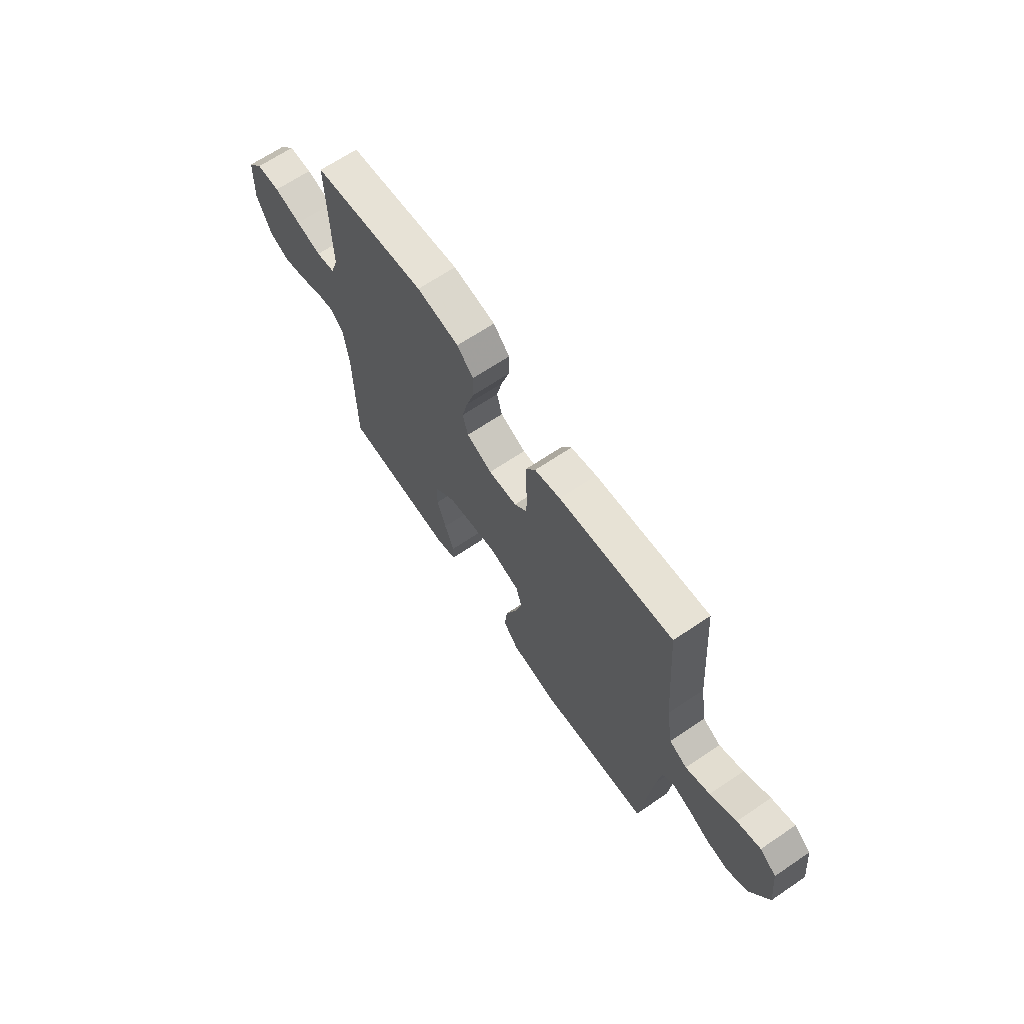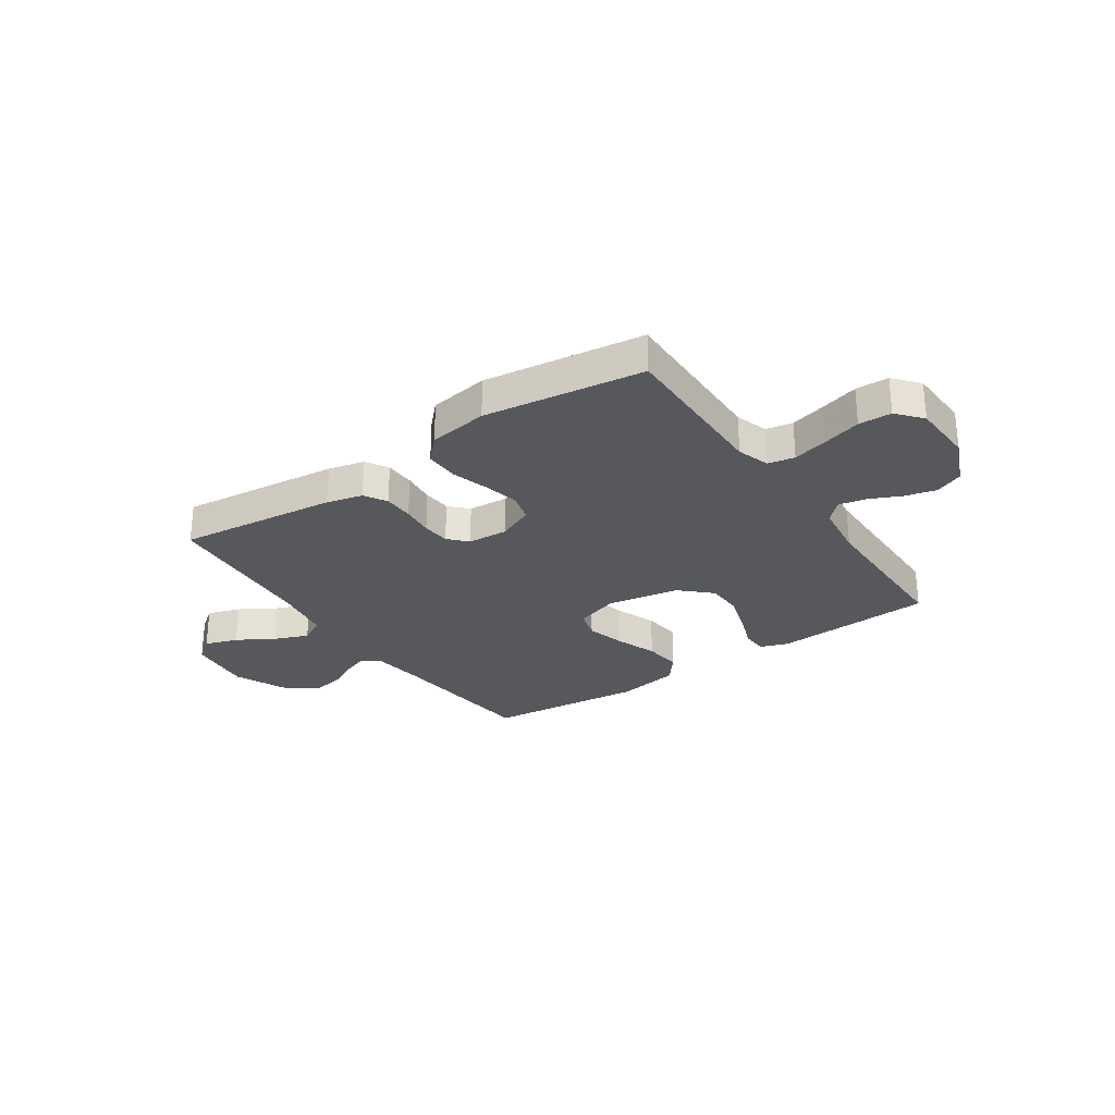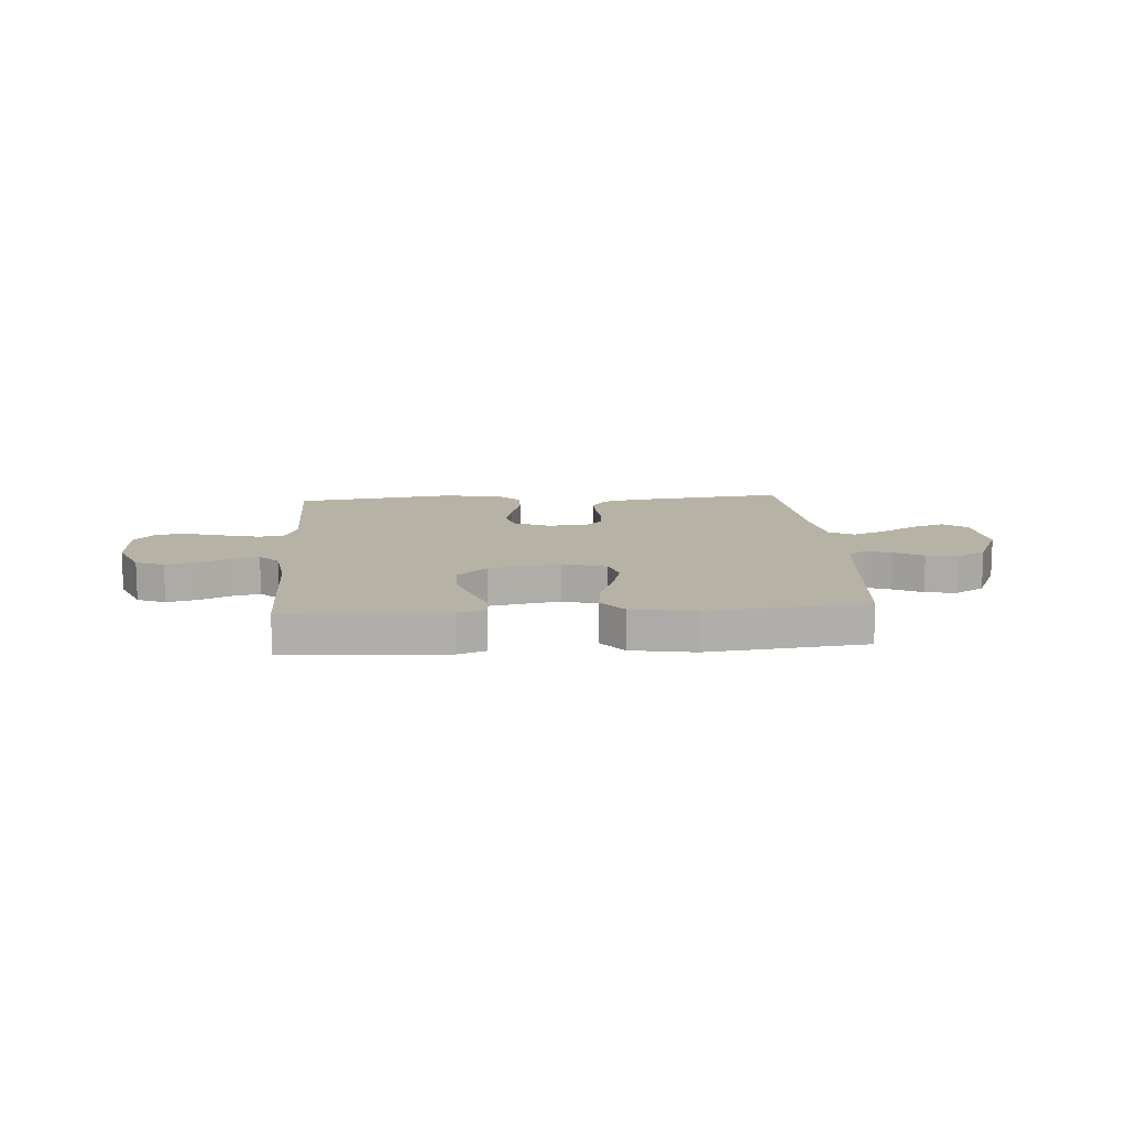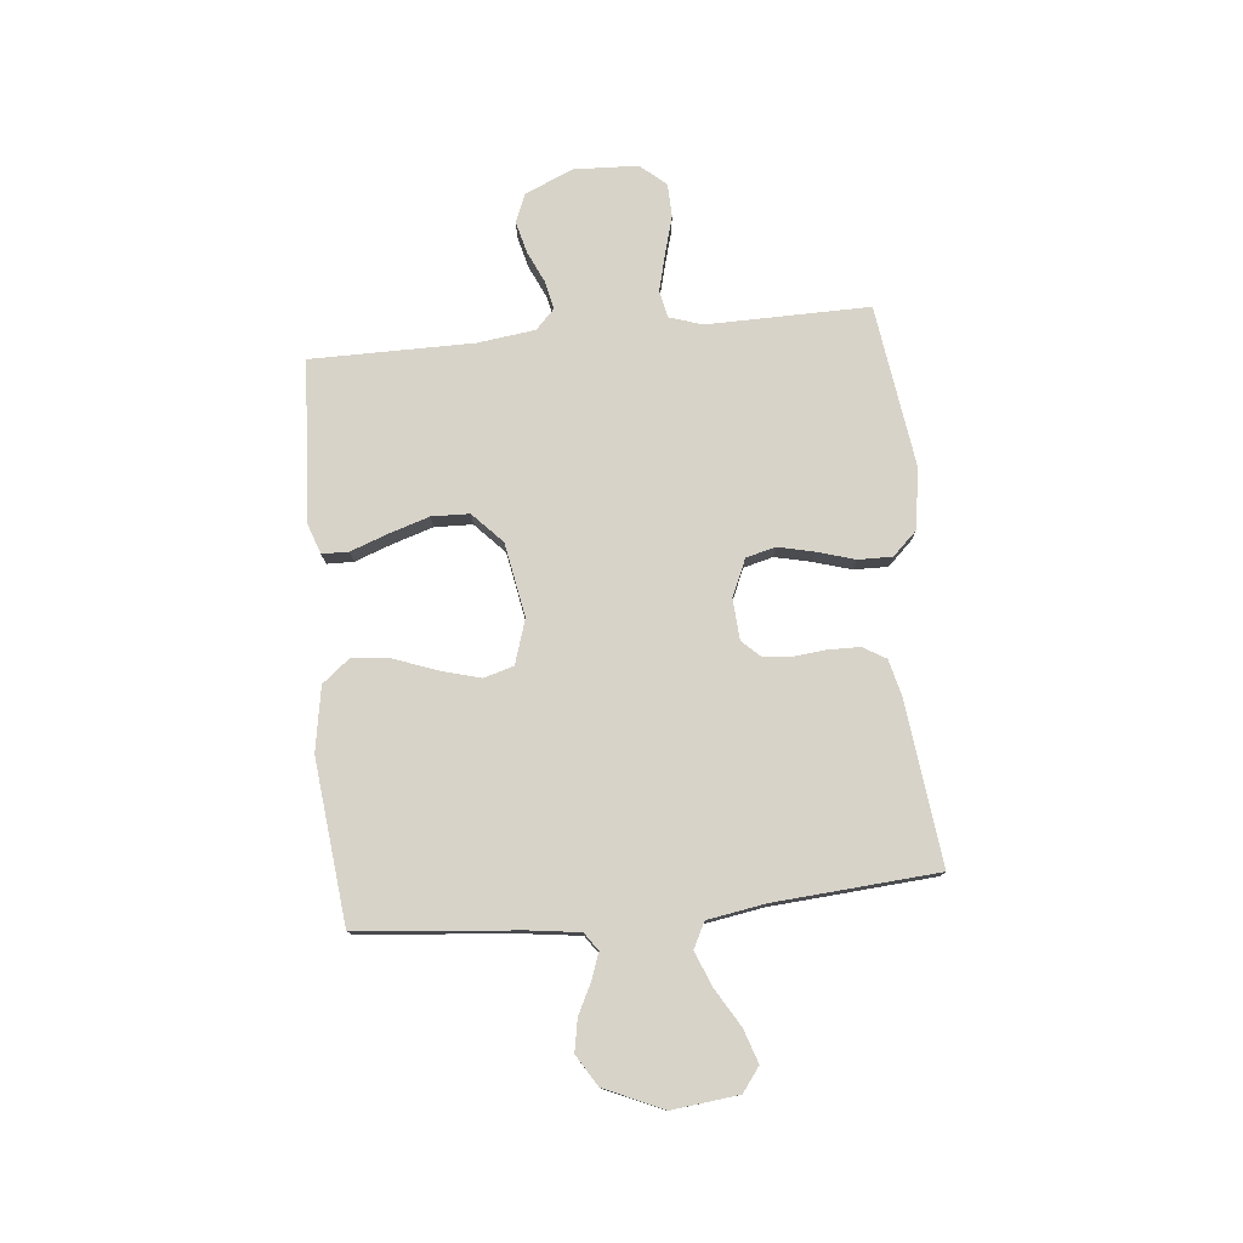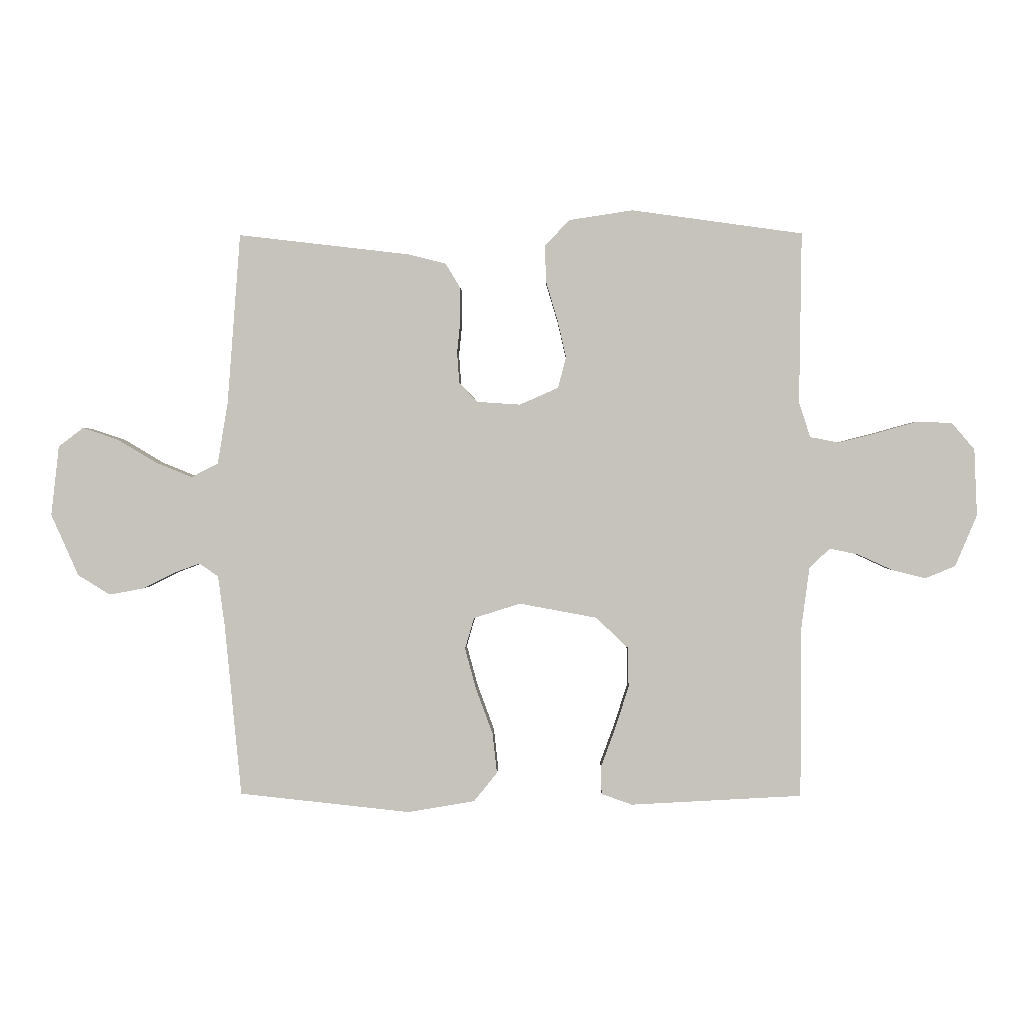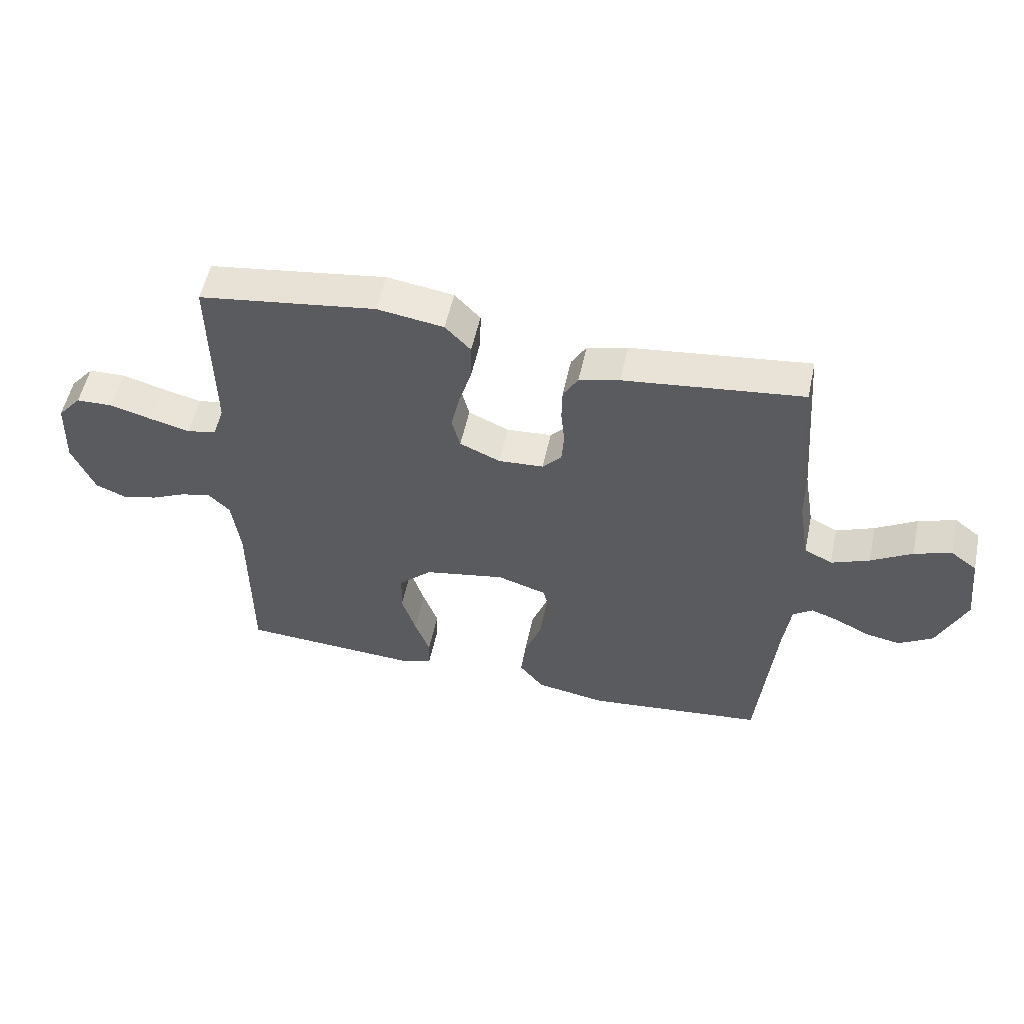
<metadata>
{"format":"obj","ext":"obj","renderer":"f3d","projection":"perspective","resolution":1024,"background":"white","views":[{"elev":66.9,"azim":-124.1,"up":"+Z"},{"elev":-28.1,"azim":34.4,"up":"+Y"},{"elev":12.4,"azim":175.9,"up":"+Y"},{"elev":77.2,"azim":-95.6,"up":"+Y"},{"elev":1.0,"azim":1.5,"up":"+Z"},{"elev":54.0,"azim":-167.9,"up":"+Z"}]}
</metadata>
<code>
v -0.5 0.07 -0.5
v -0.529 0.07 -0.2
v -0.541 0.07 -0.11
v -0.574 0.07 -0.087
v -0.621 0.07 -0.104
v -0.677 0.07 -0.132
v -0.736 0.07 -0.143
v -0.793 0.07 -0.108
v -0.841 0.07 0
v -0.827 0.07 0.123
v -0.783 0.07 0.156
v -0.721 0.07 0.135
v -0.652 0.07 0.094
v -0.588 0.07 0.068
v -0.541 0.07 0.092
v -0.523 0.07 0.2
v -0.5 0.07 0.5
v -0.2 0.07 0.465
v -0.132 0.07 0.448
v -0.107 0.07 0.406
v -0.106 0.07 0.349
v -0.112 0.07 0.289
v -0.108 0.07 0.236
v -0.076 0.07 0.202
v 0 0.07 0.197
v 0.068 0.07 0.227
v 0.082 0.07 0.281
v 0.067 0.07 0.347
v 0.046 0.07 0.417
v 0.045 0.07 0.48
v 0.088 0.07 0.525
v 0.2 0.07 0.542
v 0.5 0.07 0.5
v 0.496 0.07 0.2
v 0.516 0.07 0.139
v 0.566 0.07 0.129
v 0.633 0.07 0.146
v 0.704 0.07 0.166
v 0.766 0.07 0.164
v 0.806 0.07 0.117
v 0.811 0.07 0
v 0.773 0.07 -0.09
v 0.72 0.07 -0.112
v 0.661 0.07 -0.097
v 0.602 0.07 -0.07
v 0.551 0.07 -0.059
v 0.515 0.07 -0.094
v 0.501 0.07 -0.2
v 0.5 0.07 -0.5
v 0.2 0.07 -0.517
v 0.146 0.07 -0.498
v 0.145 0.07 -0.449
v 0.17 0.07 -0.381
v 0.194 0.07 -0.306
v 0.192 0.07 -0.236
v 0.136 0.07 -0.183
v 0 0.07 -0.158
v -0.082 0.07 -0.184
v -0.098 0.07 -0.239
v -0.078 0.07 -0.312
v -0.049 0.07 -0.39
v -0.041 0.07 -0.461
v -0.082 0.07 -0.512
v -0.2 0.07 -0.532
v -0.5 0 -0.5
v -0.529 0 -0.2
v -0.541 0 -0.11
v -0.574 0 -0.087
v -0.621 0 -0.104
v -0.677 0 -0.132
v -0.736 0 -0.143
v -0.793 0 -0.108
v -0.841 0 0
v -0.827 0 0.123
v -0.783 0 0.156
v -0.721 0 0.135
v -0.652 0 0.094
v -0.588 0 0.068
v -0.541 0 0.092
v -0.523 0 0.2
v -0.5 0 0.5
v -0.2 0 0.465
v -0.132 0 0.448
v -0.107 0 0.406
v -0.106 0 0.349
v -0.112 0 0.289
v -0.108 0 0.236
v -0.076 0 0.202
v 0 0 0.197
v 0.068 0 0.227
v 0.082 0 0.281
v 0.067 0 0.347
v 0.046 0 0.417
v 0.045 0 0.48
v 0.088 0 0.525
v 0.2 0 0.542
v 0.5 0 0.5
v 0.496 0 0.2
v 0.516 0 0.139
v 0.566 0 0.129
v 0.633 0 0.146
v 0.704 0 0.166
v 0.766 0 0.164
v 0.806 0 0.117
v 0.811 0 0
v 0.773 0 -0.09
v 0.72 0 -0.112
v 0.661 0 -0.097
v 0.602 0 -0.07
v 0.551 0 -0.059
v 0.515 0 -0.094
v 0.501 0 -0.2
v 0.5 0 -0.5
v 0.2 0 -0.517
v 0.146 0 -0.498
v 0.145 0 -0.449
v 0.17 0 -0.381
v 0.194 0 -0.306
v 0.192 0 -0.236
v 0.136 0 -0.183
v 0 0 -0.158
v -0.082 0 -0.184
v -0.098 0 -0.239
v -0.078 0 -0.312
v -0.049 0 -0.39
v -0.041 0 -0.461
v -0.082 0 -0.512
v -0.2 0 -0.532
f 64 1 2
f 63 64 2
f 62 63 2
f 61 62 2
f 60 61 2
f 59 60 2 3
f 58 59 3 4
f 57 58 4
f 51 52 53
f 50 51 53
f 49 50 53
f 48 49 53
f 47 48 53 54
f 46 47 54 55
f 43 44 45
f 42 43 45
f 41 42 45
f 40 41 45
f 39 40 45
f 38 39 45
f 37 38 45
f 36 37 45 46
f 46 55 56
f 36 46 56
f 35 36 56
f 32 33 34
f 31 32 34
f 30 31 34
f 29 30 34
f 28 29 34
f 27 28 34 35
f 20 21 22
f 19 20 22
f 18 19 22
f 17 18 22
f 16 17 22
f 15 16 22 23
f 14 15 23 24
f 11 12 13
f 10 11 13
f 9 10 13
f 8 9 13
f 7 8 13
f 6 7 13
f 5 6 13
f 4 5 13 14
f 14 24 25
f 4 14 25
f 57 4 25
f 35 56 57
f 27 35 57
f 26 27 57
f 25 26 57
f 66 65 128
f 66 128 127
f 66 127 126
f 66 126 125
f 66 125 124
f 67 66 124 123
f 68 67 123 122
f 68 122 121
f 117 116 115
f 117 115 114
f 117 114 113
f 117 113 112
f 118 117 112 111
f 119 118 111 110
f 109 108 107
f 109 107 106
f 109 106 105
f 109 105 104
f 109 104 103
f 109 103 102
f 109 102 101
f 110 109 101 100
f 120 119 110
f 120 110 100
f 120 100 99
f 98 97 96
f 98 96 95
f 98 95 94
f 98 94 93
f 98 93 92
f 99 98 92 91
f 86 85 84
f 86 84 83
f 86 83 82
f 86 82 81
f 86 81 80
f 87 86 80 79
f 88 87 79 78
f 77 76 75
f 77 75 74
f 77 74 73
f 77 73 72
f 77 72 71
f 77 71 70
f 77 70 69
f 78 77 69 68
f 89 88 78
f 89 78 68
f 89 68 121
f 121 120 99
f 121 99 91
f 121 91 90
f 121 90 89
f 1 65 66 2
f 2 66 67 3
f 3 67 68 4
f 4 68 69 5
f 5 69 70 6
f 6 70 71 7
f 7 71 72 8
f 8 72 73 9
f 9 73 74 10
f 10 74 75 11
f 11 75 76 12
f 12 76 77 13
f 13 77 78 14
f 14 78 79 15
f 15 79 80 16
f 16 80 81 17
f 17 81 82 18
f 18 82 83 19
f 19 83 84 20
f 20 84 85 21
f 21 85 86 22
f 22 86 87 23
f 23 87 88 24
f 24 88 89 25
f 25 89 90 26
f 26 90 91 27
f 27 91 92 28
f 28 92 93 29
f 29 93 94 30
f 30 94 95 31
f 31 95 96 32
f 32 96 97 33
f 33 97 98 34
f 34 98 99 35
f 35 99 100 36
f 36 100 101 37
f 37 101 102 38
f 38 102 103 39
f 39 103 104 40
f 40 104 105 41
f 41 105 106 42
f 42 106 107 43
f 43 107 108 44
f 44 108 109 45
f 45 109 110 46
f 46 110 111 47
f 47 111 112 48
f 48 112 113 49
f 49 113 114 50
f 50 114 115 51
f 51 115 116 52
f 52 116 117 53
f 53 117 118 54
f 54 118 119 55
f 55 119 120 56
f 56 120 121 57
f 57 121 122 58
f 58 122 123 59
f 59 123 124 60
f 60 124 125 61
f 61 125 126 62
f 62 126 127 63
f 63 127 128 64
f 64 128 65 1

</code>
